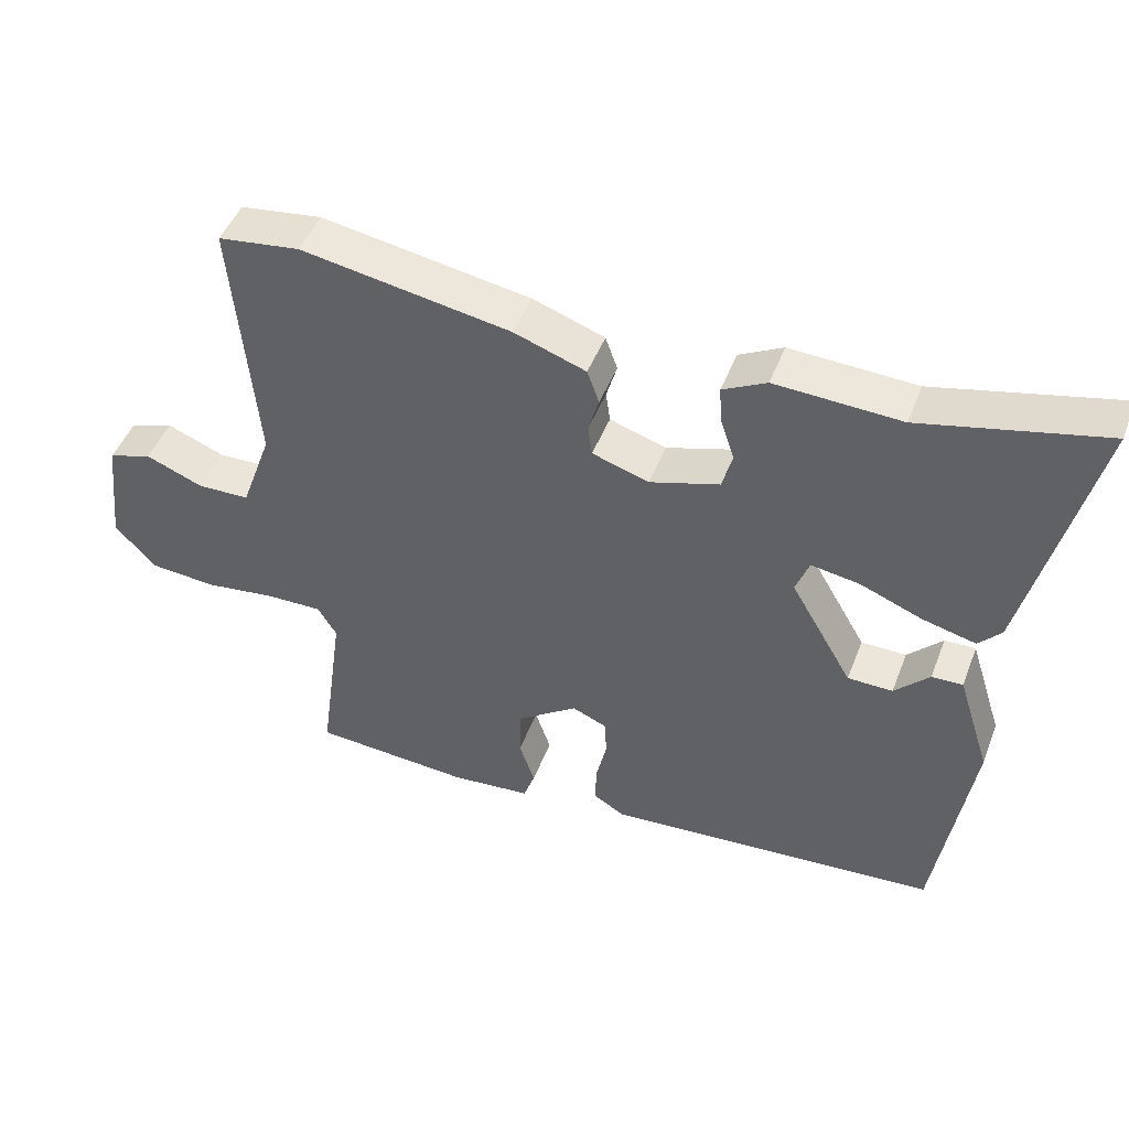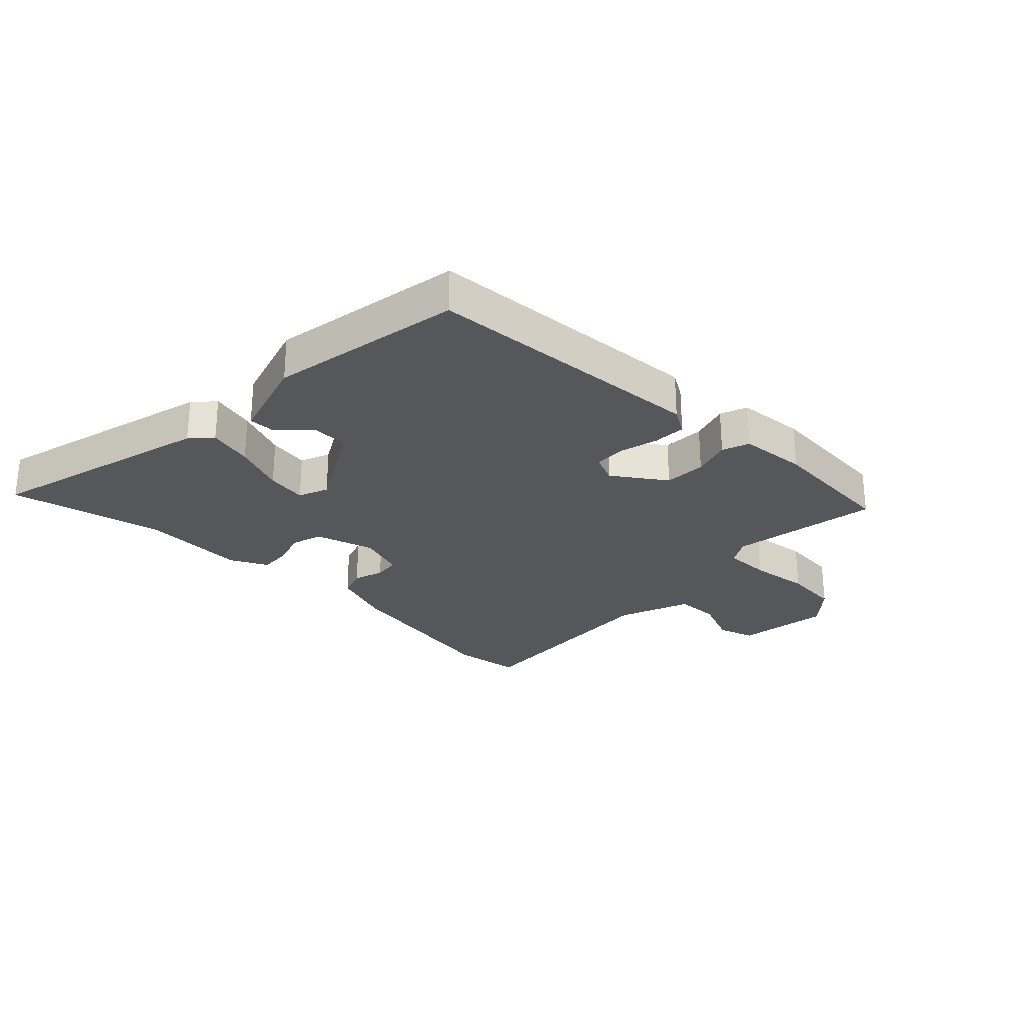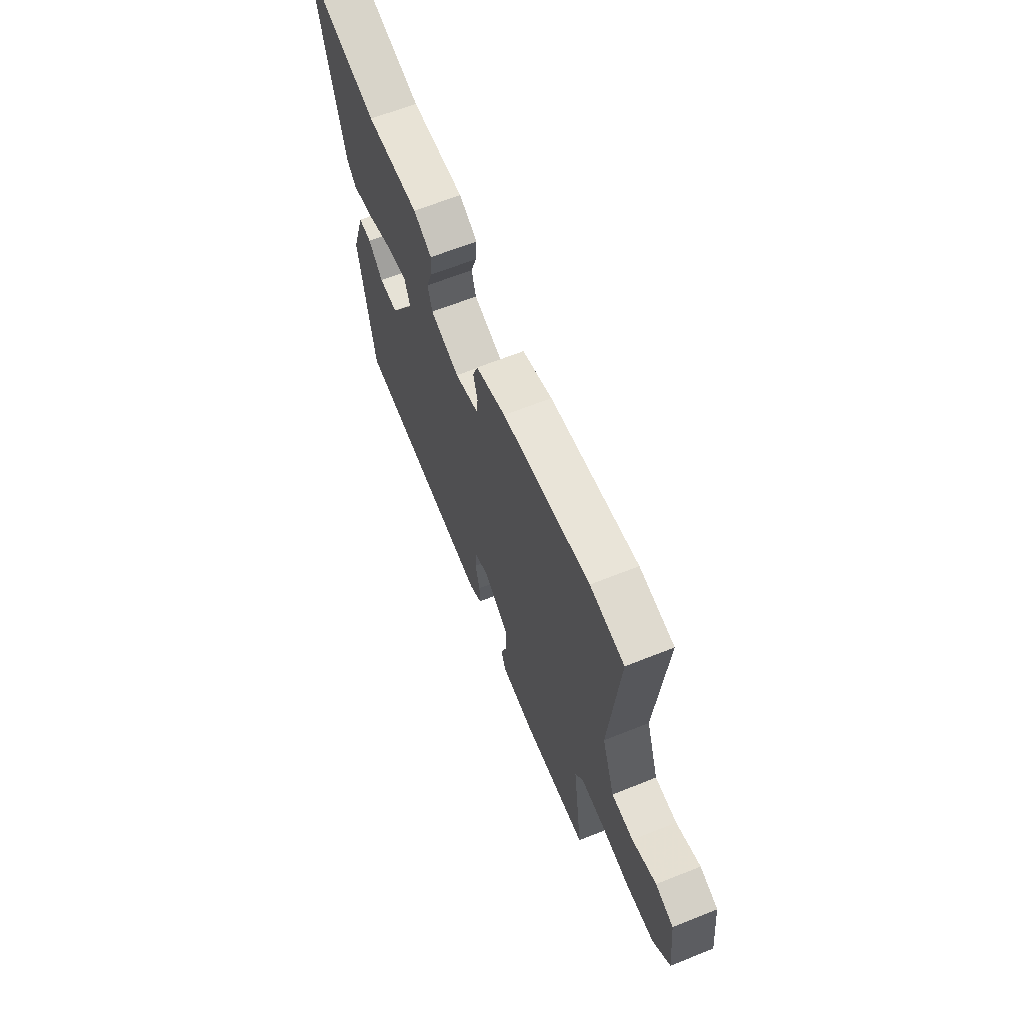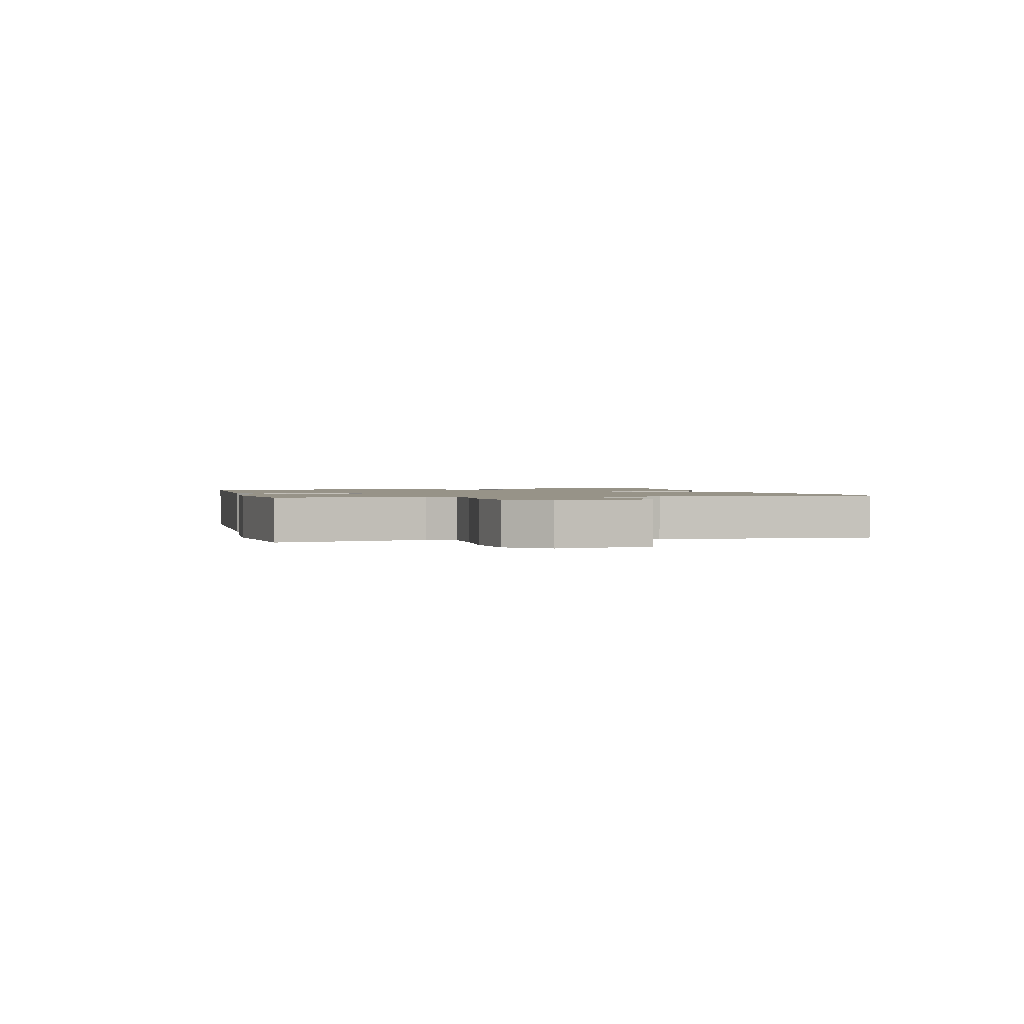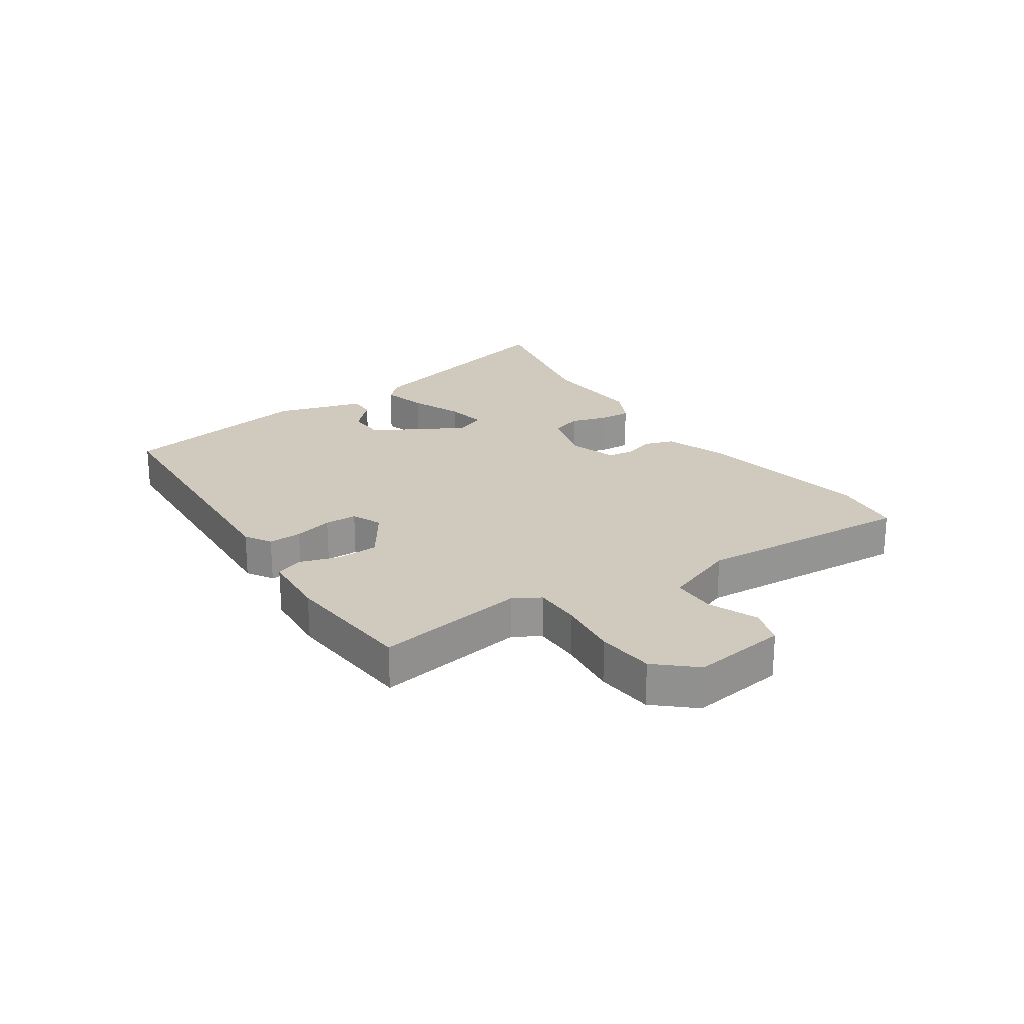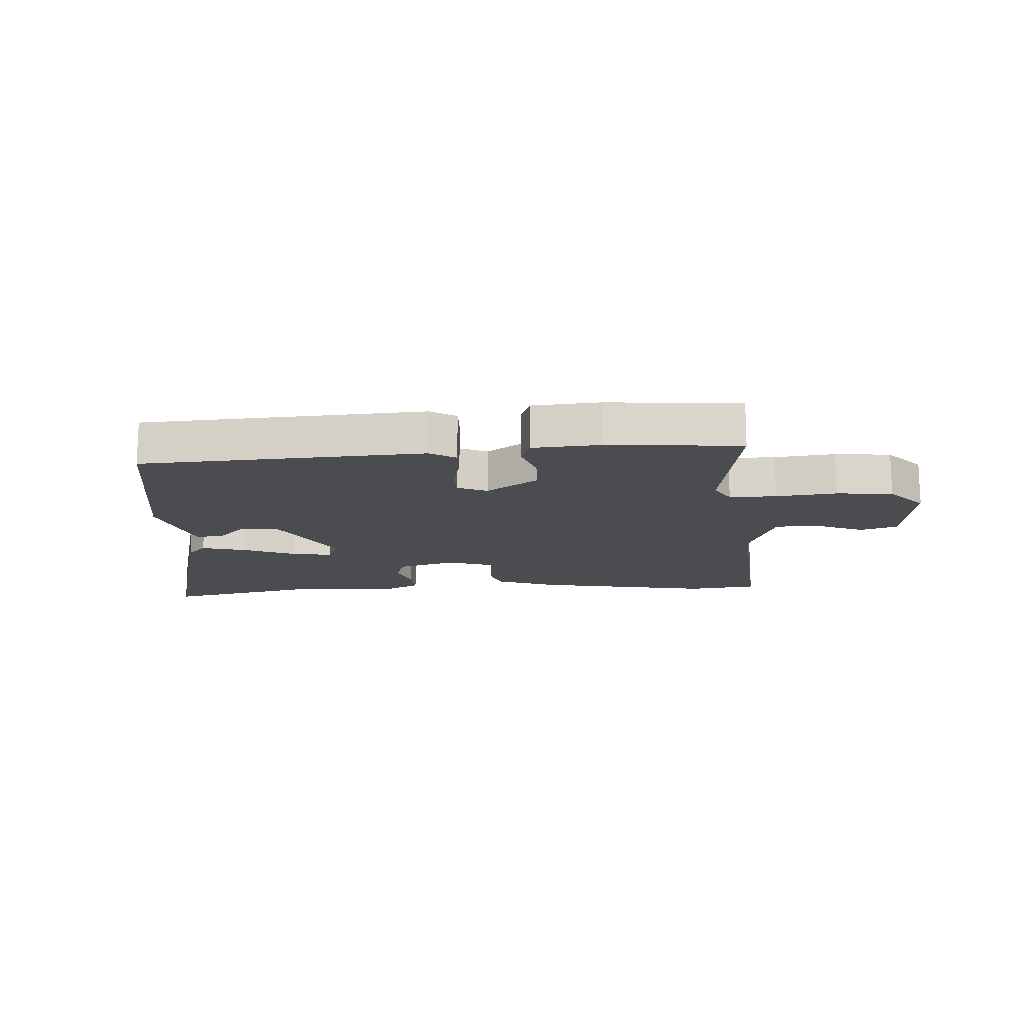
<metadata>
{"format":"obj","ext":"obj","renderer":"f3d","projection":"perspective","resolution":1024,"background":"white","views":[{"elev":46.8,"azim":20.5,"up":"+Z"},{"elev":-26.7,"azim":135.2,"up":"+Y"},{"elev":64.5,"azim":-112.0,"up":"+Z"},{"elev":1.4,"azim":-106.6,"up":"+Y"},{"elev":23.1,"azim":-124.9,"up":"+Y"},{"elev":-15.2,"azim":-177.1,"up":"+Y"}]}
</metadata>
<code>
v 0.483 0.07 -0.449
v 0.007 0.07 -0.483
v -0.037 0.07 -0.457
v -0.036 0.07 -0.401
v -0.021 0.07 -0.336
v -0.023 0.07 -0.282
v -0.073 0.07 -0.261
v -0.16 0.07 -0.322
v -0.161 0.07 -0.393
v -0.139 0.07 -0.458
v -0.155 0.07 -0.504
v -0.27 0.07 -0.514
v -0.494 0.07 -0.498
v -0.459 0.07 -0.245
v -0.486 0.07 -0.201
v -0.565 0.07 -0.202
v -0.667 0.07 -0.215
v -0.762 0.07 -0.207
v -0.82 0.07 -0.144
v -0.802 0.07 0.015
v -0.74 0.07 0.035
v -0.658 0.07 0.002
v -0.584 0.07 0.004
v -0.54 0.07 0.127
v -0.572 0.07 0.491
v -0.456 0.07 0.506
v -0.159 0.07 0.455
v -0.057 0.07 0.419
v -0.04 0.07 0.371
v -0.055 0.07 0.32
v -0.049 0.07 0.276
v 0.031 0.07 0.25
v 0.13 0.07 0.28
v 0.145 0.07 0.332
v 0.125 0.07 0.392
v 0.121 0.07 0.445
v 0.183 0.07 0.477
v 0.361 0.07 0.468
v 0.618 0.07 0.527
v 0.525 0.07 0.145
v 0.493 0.07 0.11
v 0.417 0.07 0.129
v 0.329 0.07 0.164
v 0.26 0.07 0.175
v 0.241 0.07 0.124
v 0.329 0.07 -0.027
v 0.393 0.07 -0.028
v 0.442 0.07 0.022
v 0.486 0.07 0.023
v 0.533 0.07 -0.123
v 0.483 0 -0.449
v 0.007 0 -0.483
v -0.037 0 -0.457
v -0.036 0 -0.401
v -0.021 0 -0.336
v -0.023 0 -0.282
v -0.073 0 -0.261
v -0.16 0 -0.322
v -0.161 0 -0.393
v -0.139 0 -0.458
v -0.155 0 -0.504
v -0.27 0 -0.514
v -0.494 0 -0.498
v -0.459 0 -0.245
v -0.486 0 -0.201
v -0.565 0 -0.202
v -0.667 0 -0.215
v -0.762 0 -0.207
v -0.82 0 -0.144
v -0.802 0 0.015
v -0.74 0 0.035
v -0.658 0 0.002
v -0.584 0 0.004
v -0.54 0 0.127
v -0.572 0 0.491
v -0.456 0 0.506
v -0.159 0 0.455
v -0.057 0 0.419
v -0.04 0 0.371
v -0.055 0 0.32
v -0.049 0 0.276
v 0.031 0 0.25
v 0.13 0 0.28
v 0.145 0 0.332
v 0.125 0 0.392
v 0.121 0 0.445
v 0.183 0 0.477
v 0.361 0 0.468
v 0.618 0 0.527
v 0.525 0 0.145
v 0.493 0 0.11
v 0.417 0 0.129
v 0.329 0 0.164
v 0.26 0 0.175
v 0.241 0 0.124
v 0.329 0 -0.027
v 0.393 0 -0.028
v 0.442 0 0.022
v 0.486 0 0.023
v 0.533 0 -0.123
f 47 48 49 50
f 46 47 50 1
f 45 46 1 2
f 44 45 2 3
f 40 41 42 43
f 38 39 40 43
f 38 43 44
f 34 35 36 37
f 34 37 38 44
f 27 28 29 30
f 27 30 31
f 24 25 26 27
f 23 24 27 31
f 19 20 21 22
f 19 22 23
f 16 17 18 19
f 15 16 19 23
f 14 15 23 31
f 9 10 11 12
f 8 9 12 13
f 7 8 13 14
f 44 3 4 5
f 33 34 44 5
f 7 14 31 32
f 6 7 32 33
f 5 6 33
f 100 99 98 97
f 51 100 97 96
f 52 51 96 95
f 53 52 95 94
f 93 92 91 90
f 93 90 89 88
f 94 93 88
f 87 86 85 84
f 94 88 87 84
f 80 79 78 77
f 81 80 77
f 77 76 75 74
f 81 77 74 73
f 72 71 70 69
f 73 72 69
f 69 68 67 66
f 73 69 66 65
f 81 73 65 64
f 62 61 60 59
f 63 62 59 58
f 64 63 58 57
f 55 54 53 94
f 55 94 84 83
f 82 81 64 57
f 83 82 57 56
f 83 56 55
f 1 51 52 2
f 2 52 53 3
f 3 53 54 4
f 4 54 55 5
f 5 55 56 6
f 6 56 57 7
f 7 57 58 8
f 8 58 59 9
f 9 59 60 10
f 10 60 61 11
f 11 61 62 12
f 12 62 63 13
f 13 63 64 14
f 14 64 65 15
f 15 65 66 16
f 16 66 67 17
f 17 67 68 18
f 18 68 69 19
f 19 69 70 20
f 20 70 71 21
f 21 71 72 22
f 22 72 73 23
f 23 73 74 24
f 24 74 75 25
f 25 75 76 26
f 26 76 77 27
f 27 77 78 28
f 28 78 79 29
f 29 79 80 30
f 30 80 81 31
f 31 81 82 32
f 32 82 83 33
f 33 83 84 34
f 34 84 85 35
f 35 85 86 36
f 36 86 87 37
f 37 87 88 38
f 38 88 89 39
f 39 89 90 40
f 40 90 91 41
f 41 91 92 42
f 42 92 93 43
f 43 93 94 44
f 44 94 95 45
f 45 95 96 46
f 46 96 97 47
f 47 97 98 48
f 48 98 99 49
f 49 99 100 50
f 50 100 51 1

</code>
